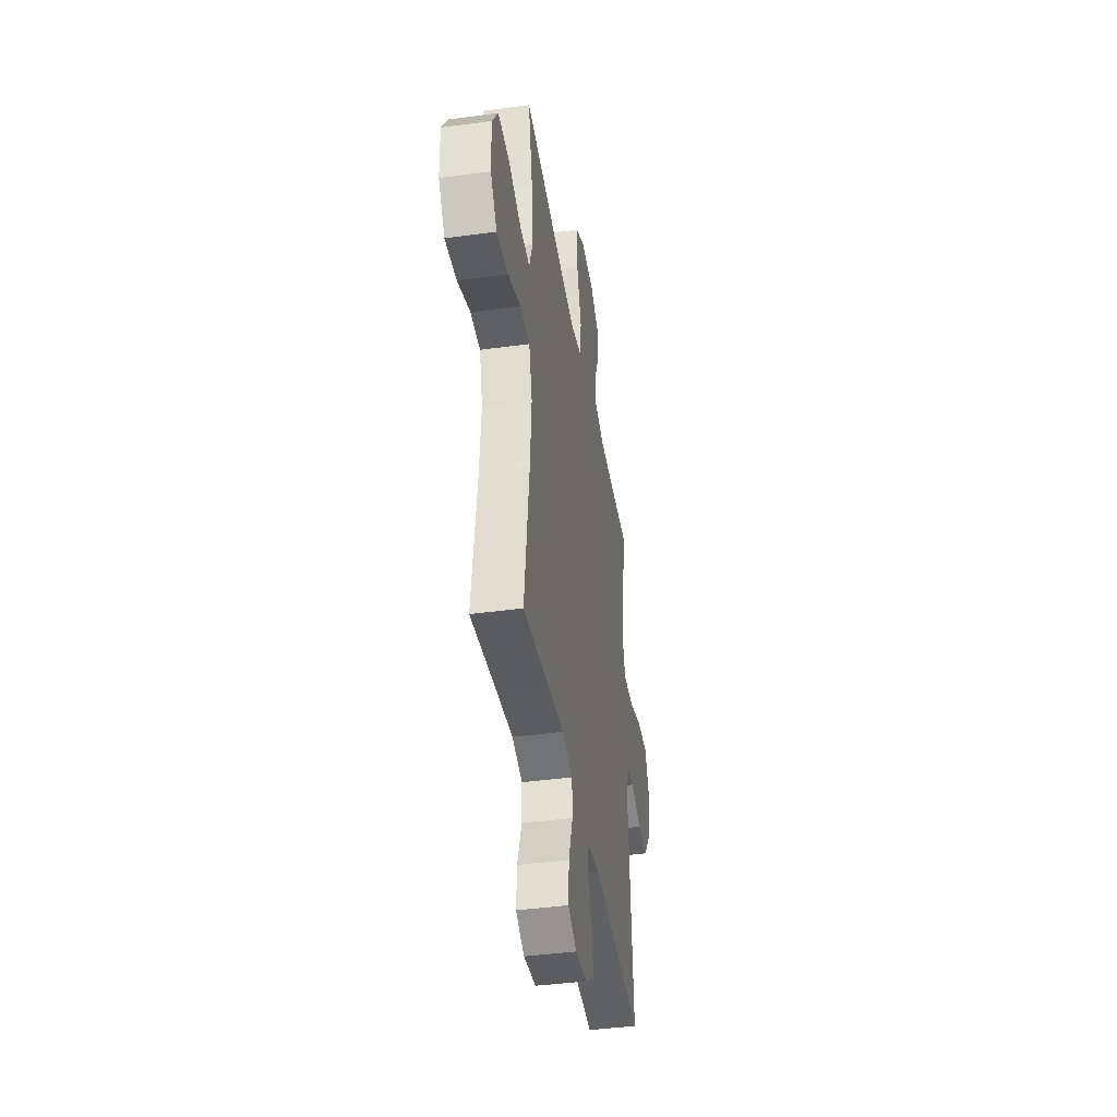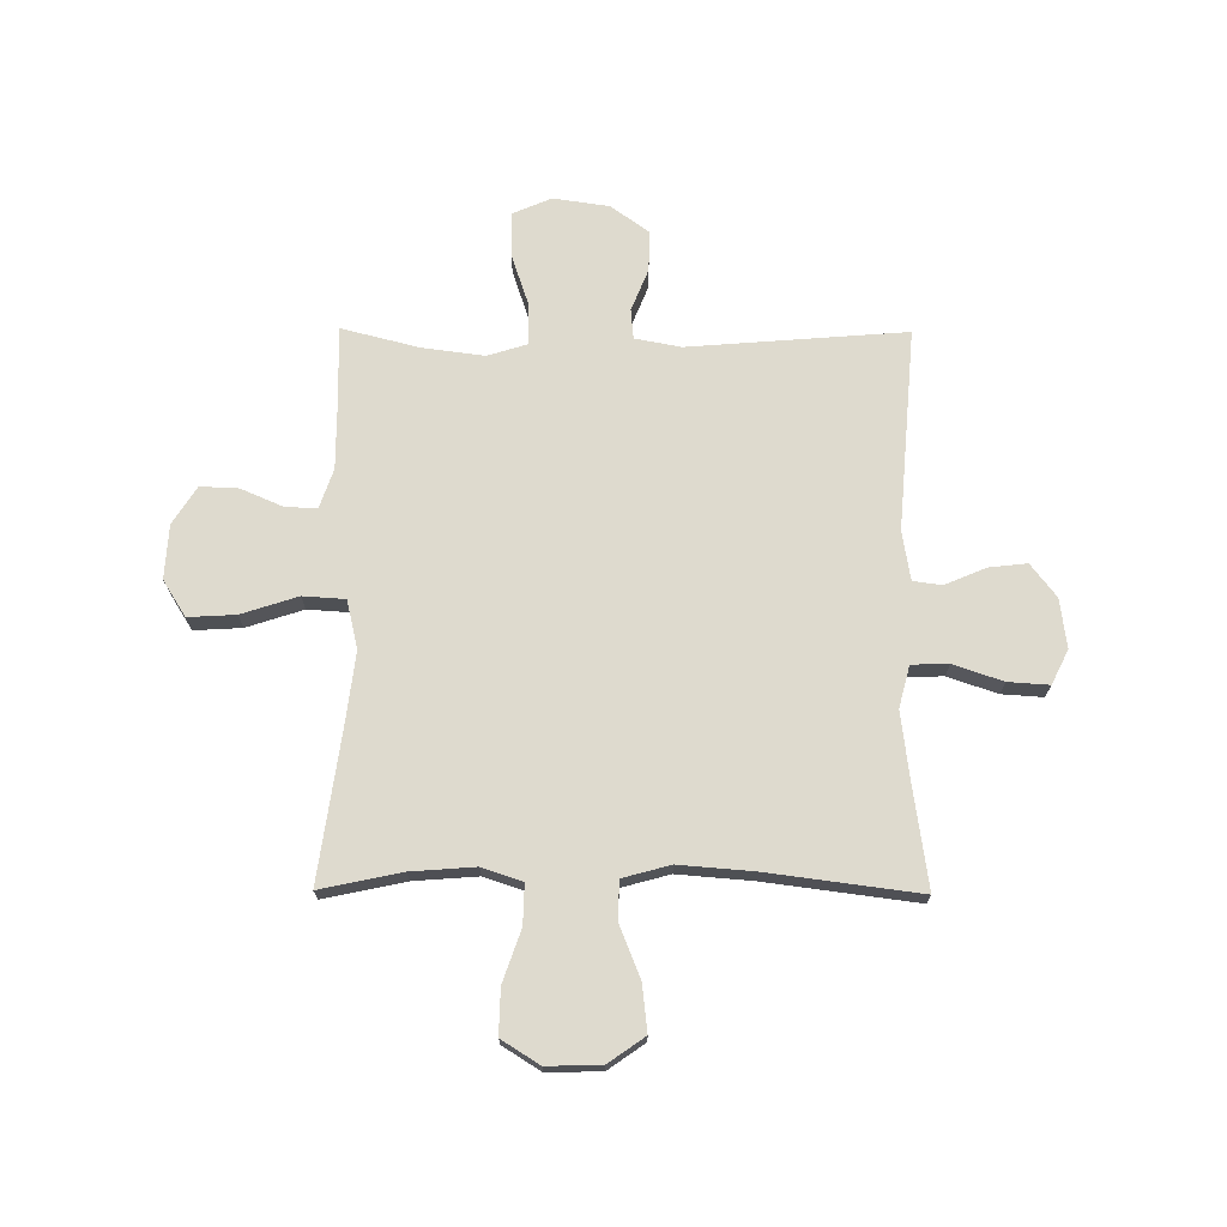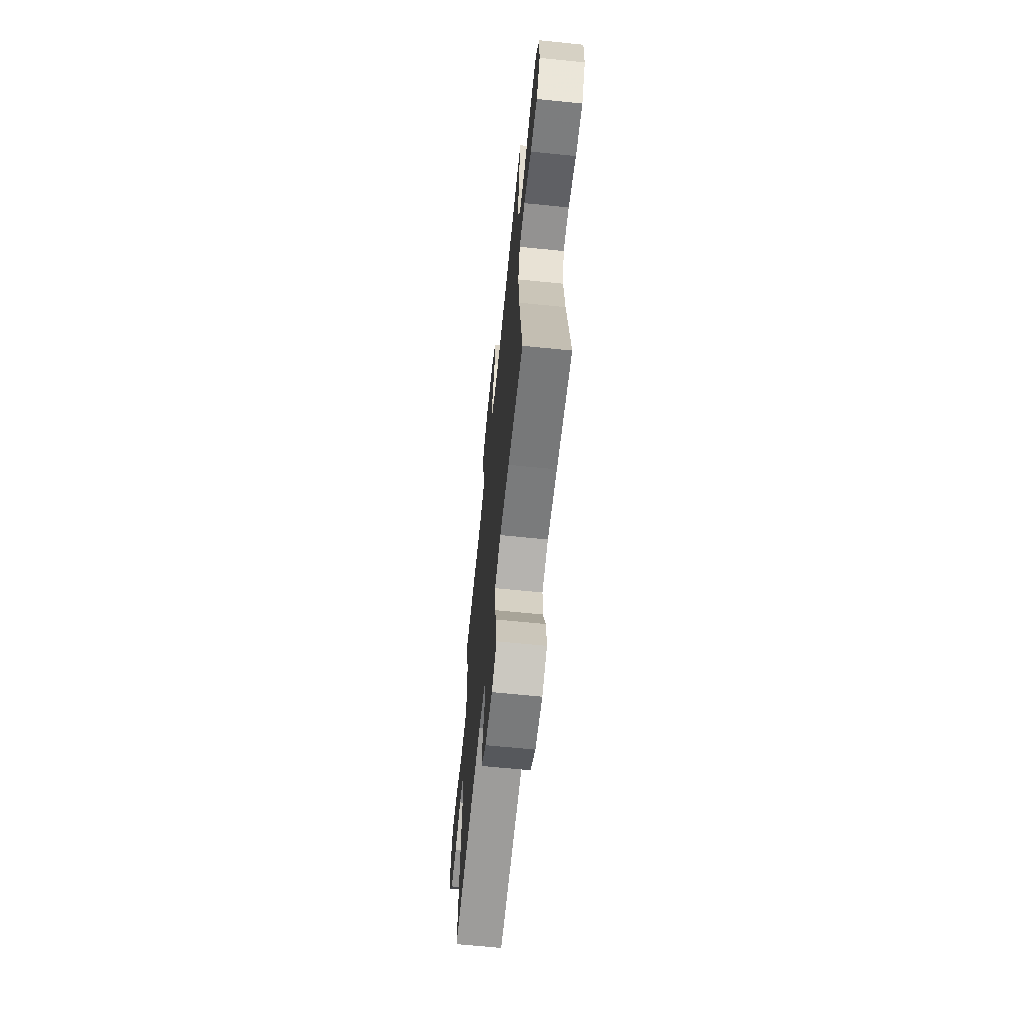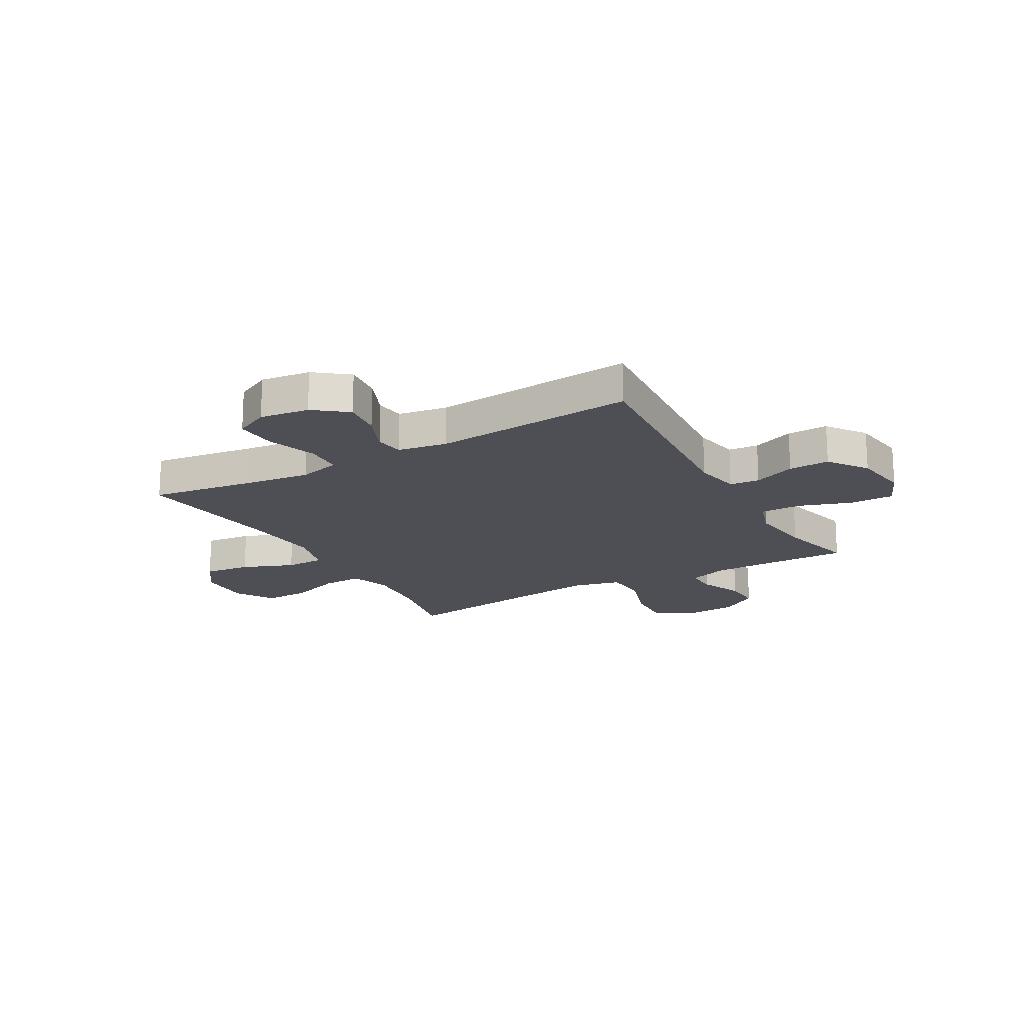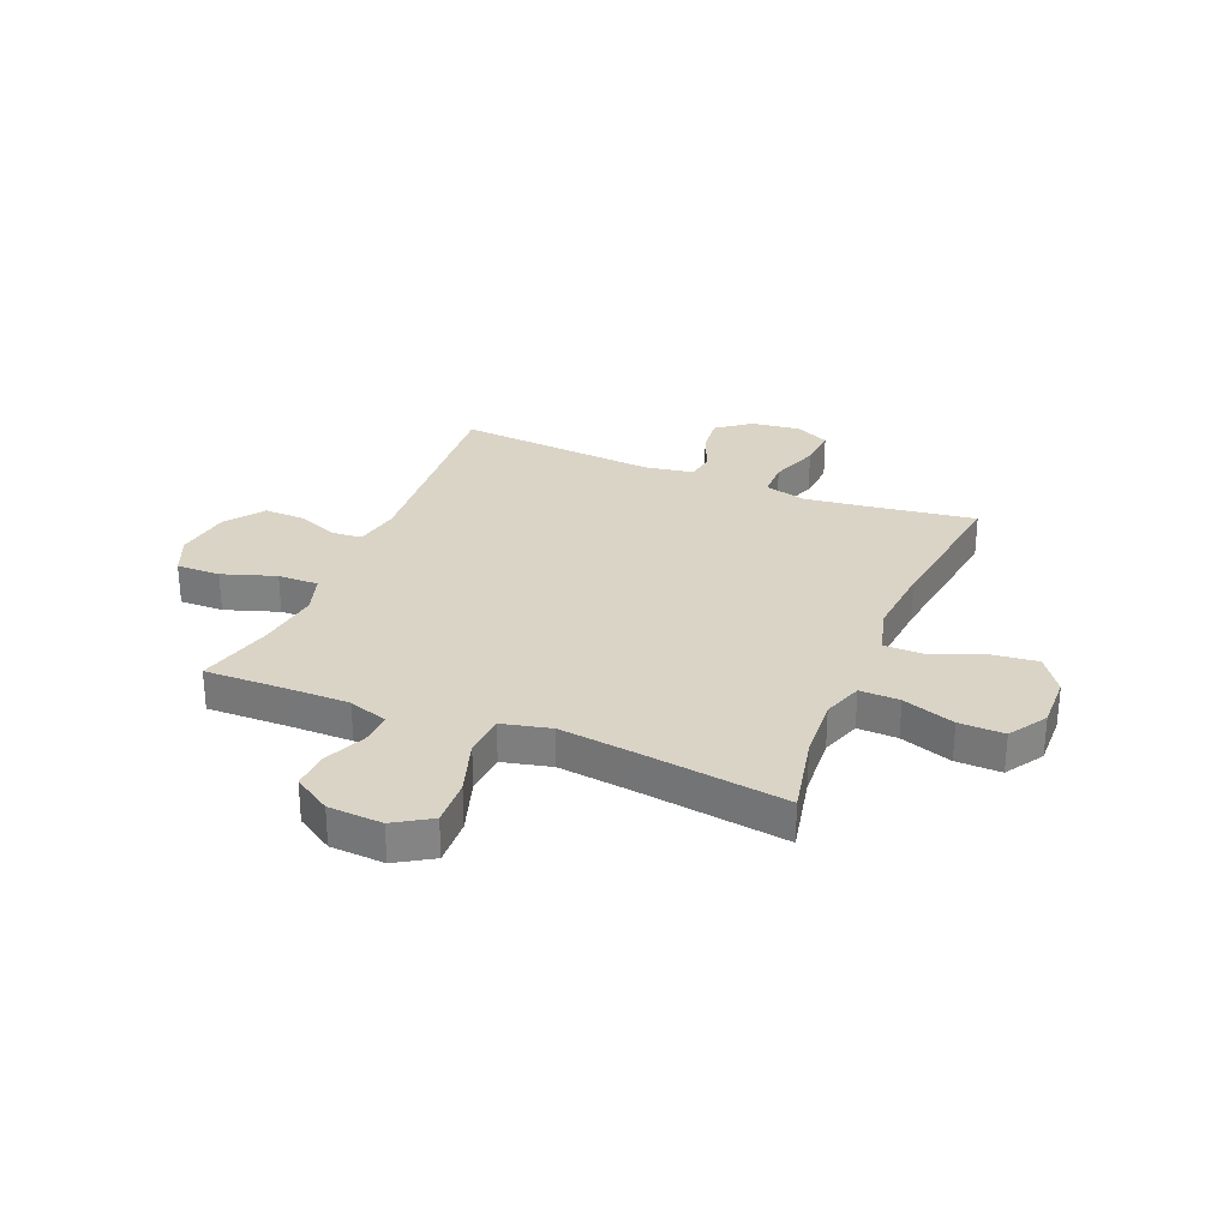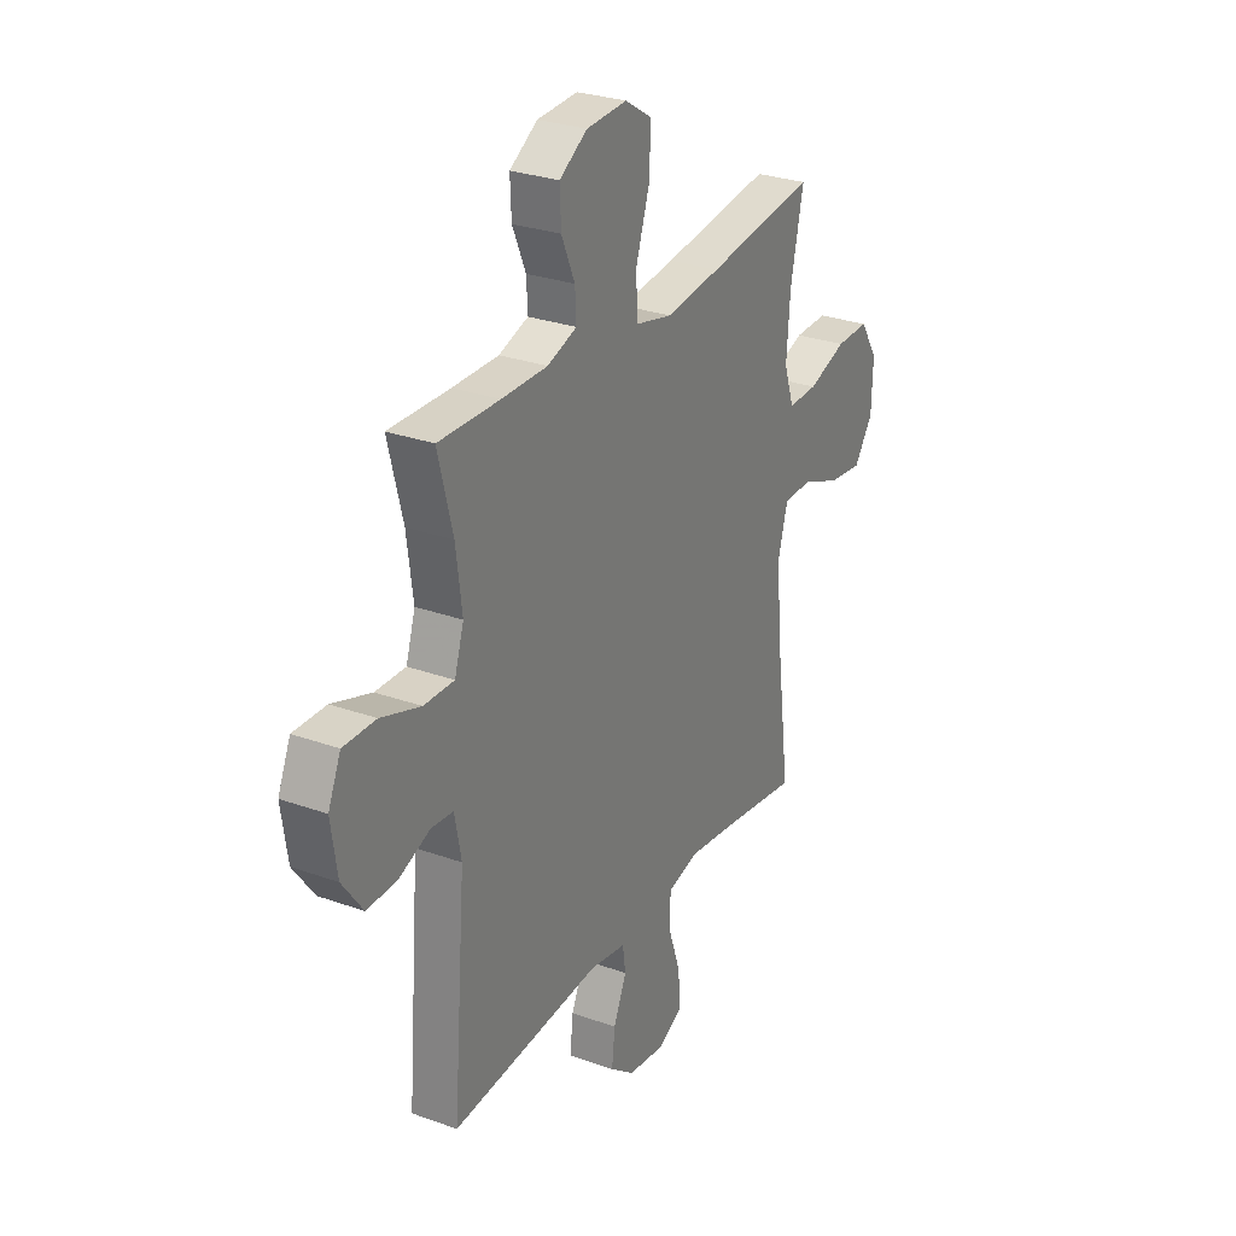
<metadata>
{"format":"obj","ext":"obj","renderer":"f3d","projection":"perspective","resolution":1024,"background":"white","views":[{"elev":-41.6,"azim":99.3,"up":"+Z"},{"elev":71.2,"azim":90.4,"up":"+Y"},{"elev":-65.6,"azim":84.2,"up":"+Z"},{"elev":-18.4,"azim":-150.4,"up":"+Y"},{"elev":28.9,"azim":22.5,"up":"+Y"},{"elev":28.3,"azim":-61.5,"up":"+Z"}]}
</metadata>
<code>
v -0.5 0.07 -0.5
v -0.468 0.07 -0.099
v -0.484 0.07 -0.014
v -0.539 0.07 -0.009
v -0.616 0.07 -0.04
v -0.691 0.07 -0.042
v -0.742 0.07 0.029
v -0.757 0.07 0.132
v -0.726 0.07 0.204
v -0.645 0.07 0.203
v -0.547 0.07 0.17
v -0.472 0.07 0.169
v -0.449 0.07 0.242
v -0.464 0.07 0.358
v -0.5 0.07 0.5
v -0.349 0.07 0.497
v -0.235 0.07 0.497
v -0.162 0.07 0.522
v -0.165 0.07 0.581
v -0.198 0.07 0.658
v -0.201 0.07 0.728
v -0.132 0.07 0.772
v -0.032 0.07 0.778
v 0.035 0.07 0.736
v 0.03 0.07 0.648
v -0.004 0.07 0.544
v 0.001 0.07 0.466
v 0.091 0.07 0.445
v 0.228 0.07 0.462
v 0.5 0.07 0.5
v 0.468 0.07 0.35
v 0.459 0.07 0.232
v 0.484 0.07 0.158
v 0.557 0.07 0.16
v 0.653 0.07 0.193
v 0.736 0.07 0.195
v 0.78 0.07 0.125
v 0.777 0.07 0.025
v 0.73 0.07 -0.042
v 0.644 0.07 -0.032
v 0.549 0.07 0.006
v 0.477 0.07 0.005
v 0.453 0.07 -0.083
v 0.464 0.07 -0.221
v 0.5 0.07 -0.5
v 0.306 0.07 -0.472
v 0.187 0.07 -0.457
v 0.11 0.07 -0.477
v 0.108 0.07 -0.545
v 0.139 0.07 -0.636
v 0.144 0.07 -0.712
v 0.081 0.07 -0.743
v -0.01 0.07 -0.731
v -0.071 0.07 -0.684
v -0.063 0.07 -0.613
v -0.031 0.07 -0.538
v -0.038 0.07 -0.485
v -0.129 0.07 -0.47
v -0.5 0 -0.5
v -0.468 0 -0.099
v -0.484 0 -0.014
v -0.539 0 -0.009
v -0.616 0 -0.04
v -0.691 0 -0.042
v -0.742 0 0.029
v -0.757 0 0.132
v -0.726 0 0.204
v -0.645 0 0.203
v -0.547 0 0.17
v -0.472 0 0.169
v -0.449 0 0.242
v -0.464 0 0.358
v -0.5 0 0.5
v -0.349 0 0.497
v -0.235 0 0.497
v -0.162 0 0.522
v -0.165 0 0.581
v -0.198 0 0.658
v -0.201 0 0.728
v -0.132 0 0.772
v -0.032 0 0.778
v 0.035 0 0.736
v 0.03 0 0.648
v -0.004 0 0.544
v 0.001 0 0.466
v 0.091 0 0.445
v 0.228 0 0.462
v 0.5 0 0.5
v 0.468 0 0.35
v 0.459 0 0.232
v 0.484 0 0.158
v 0.557 0 0.16
v 0.653 0 0.193
v 0.736 0 0.195
v 0.78 0 0.125
v 0.777 0 0.025
v 0.73 0 -0.042
v 0.644 0 -0.032
v 0.549 0 0.006
v 0.477 0 0.005
v 0.453 0 -0.083
v 0.464 0 -0.221
v 0.5 0 -0.5
v 0.306 0 -0.472
v 0.187 0 -0.457
v 0.11 0 -0.477
v 0.108 0 -0.545
v 0.139 0 -0.636
v 0.144 0 -0.712
v 0.081 0 -0.743
v -0.01 0 -0.731
v -0.071 0 -0.684
v -0.063 0 -0.613
v -0.031 0 -0.538
v -0.038 0 -0.485
v -0.129 0 -0.47
f 54 55 56
f 53 54 56
f 52 53 56
f 51 52 56
f 50 51 56
f 49 50 56
f 48 49 56 57
f 47 48 57 58
f 44 45 46
f 43 44 46 47
f 42 43 47 58
f 39 40 41
f 38 39 41
f 37 38 41
f 36 37 41
f 35 36 41
f 34 35 41
f 33 34 41 42
f 58 1 2
f 42 58 2
f 33 42 2
f 32 33 2
f 29 30 31
f 32 2 3
f 31 32 3
f 29 31 3
f 28 29 3
f 24 25 26
f 23 24 26
f 22 23 26
f 21 22 26
f 20 21 26
f 19 20 26
f 18 19 26 27
f 17 18 27
f 27 28 3
f 17 27 3
f 16 17 3
f 9 10 11
f 8 9 11
f 7 8 11
f 6 7 11
f 5 6 11
f 4 5 11
f 4 11 12
f 3 4 12
f 16 3 12 13
f 14 15 16
f 13 14 16
f 114 113 112
f 114 112 111
f 114 111 110
f 114 110 109
f 114 109 108
f 114 108 107
f 115 114 107 106
f 116 115 106 105
f 104 103 102
f 105 104 102 101
f 116 105 101 100
f 99 98 97
f 99 97 96
f 99 96 95
f 99 95 94
f 99 94 93
f 99 93 92
f 100 99 92 91
f 60 59 116
f 60 116 100
f 60 100 91
f 60 91 90
f 89 88 87
f 61 60 90
f 61 90 89
f 61 89 87
f 61 87 86
f 84 83 82
f 84 82 81
f 84 81 80
f 84 80 79
f 84 79 78
f 84 78 77
f 85 84 77 76
f 85 76 75
f 61 86 85
f 61 85 75
f 61 75 74
f 69 68 67
f 69 67 66
f 69 66 65
f 69 65 64
f 69 64 63
f 69 63 62
f 70 69 62
f 70 62 61
f 71 70 61 74
f 74 73 72
f 74 72 71
f 1 59 60 2
f 2 60 61 3
f 3 61 62 4
f 4 62 63 5
f 5 63 64 6
f 6 64 65 7
f 7 65 66 8
f 8 66 67 9
f 9 67 68 10
f 10 68 69 11
f 11 69 70 12
f 12 70 71 13
f 13 71 72 14
f 14 72 73 15
f 15 73 74 16
f 16 74 75 17
f 17 75 76 18
f 18 76 77 19
f 19 77 78 20
f 20 78 79 21
f 21 79 80 22
f 22 80 81 23
f 23 81 82 24
f 24 82 83 25
f 25 83 84 26
f 26 84 85 27
f 27 85 86 28
f 28 86 87 29
f 29 87 88 30
f 30 88 89 31
f 31 89 90 32
f 32 90 91 33
f 33 91 92 34
f 34 92 93 35
f 35 93 94 36
f 36 94 95 37
f 37 95 96 38
f 38 96 97 39
f 39 97 98 40
f 40 98 99 41
f 41 99 100 42
f 42 100 101 43
f 43 101 102 44
f 44 102 103 45
f 45 103 104 46
f 46 104 105 47
f 47 105 106 48
f 48 106 107 49
f 49 107 108 50
f 50 108 109 51
f 51 109 110 52
f 52 110 111 53
f 53 111 112 54
f 54 112 113 55
f 55 113 114 56
f 56 114 115 57
f 57 115 116 58
f 58 116 59 1

</code>
